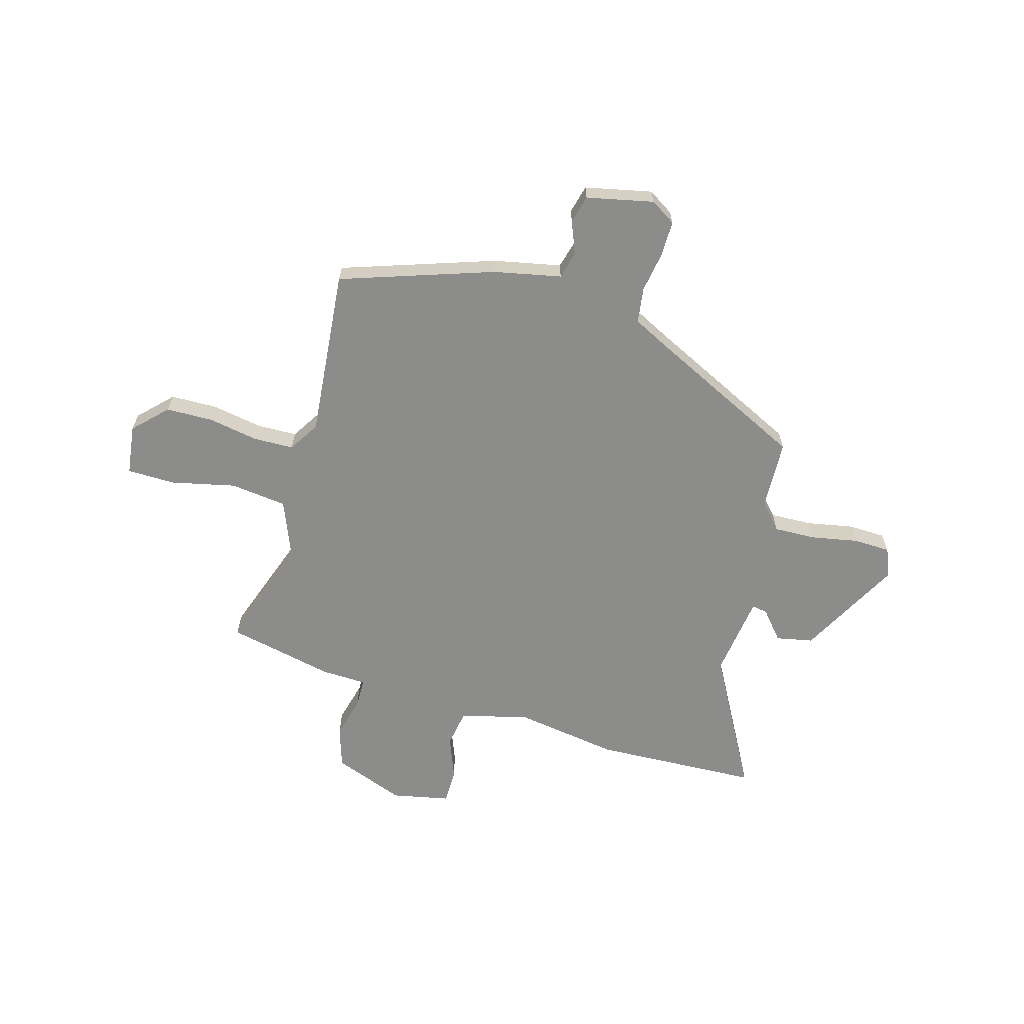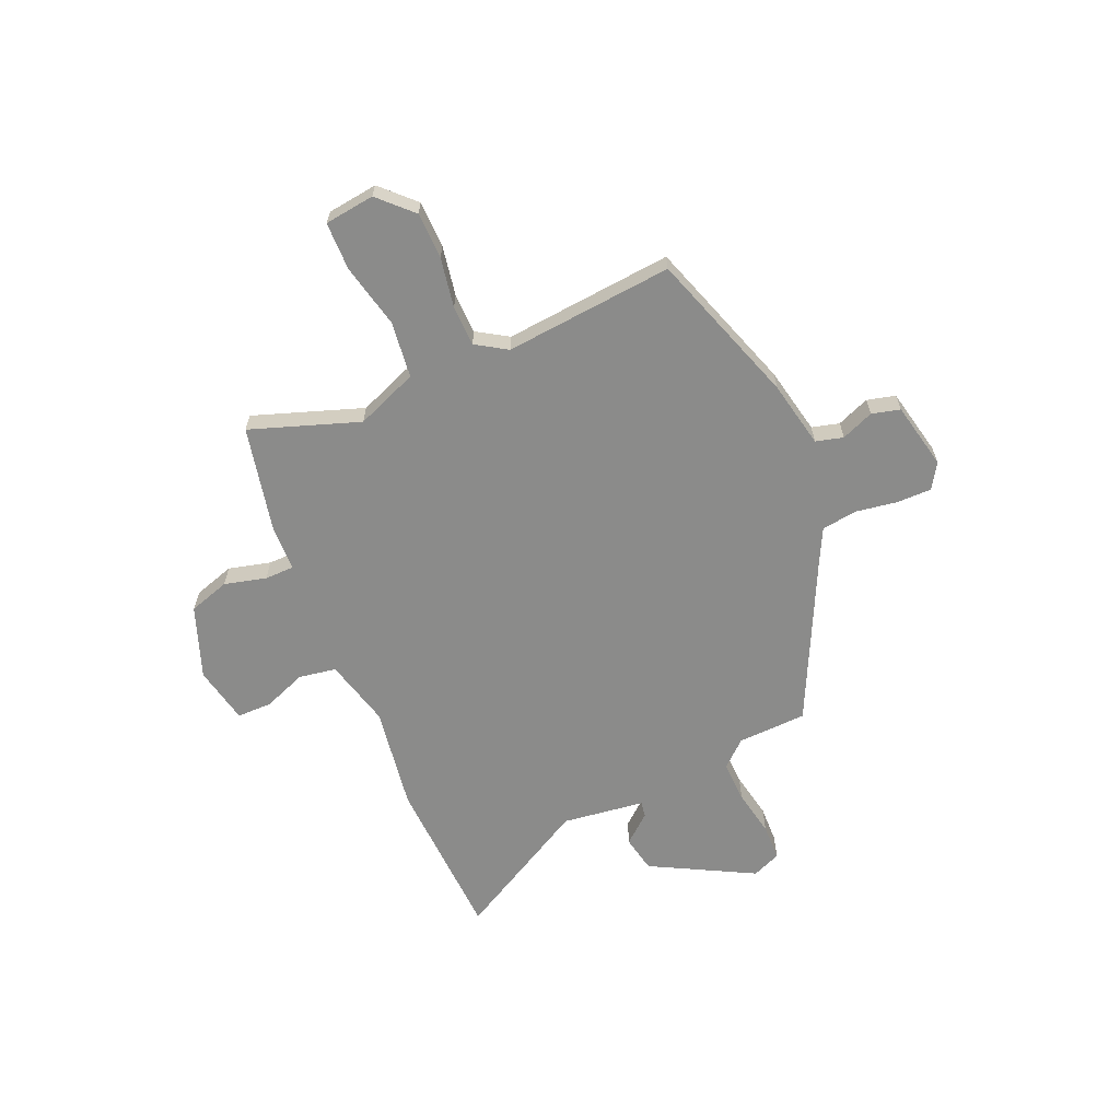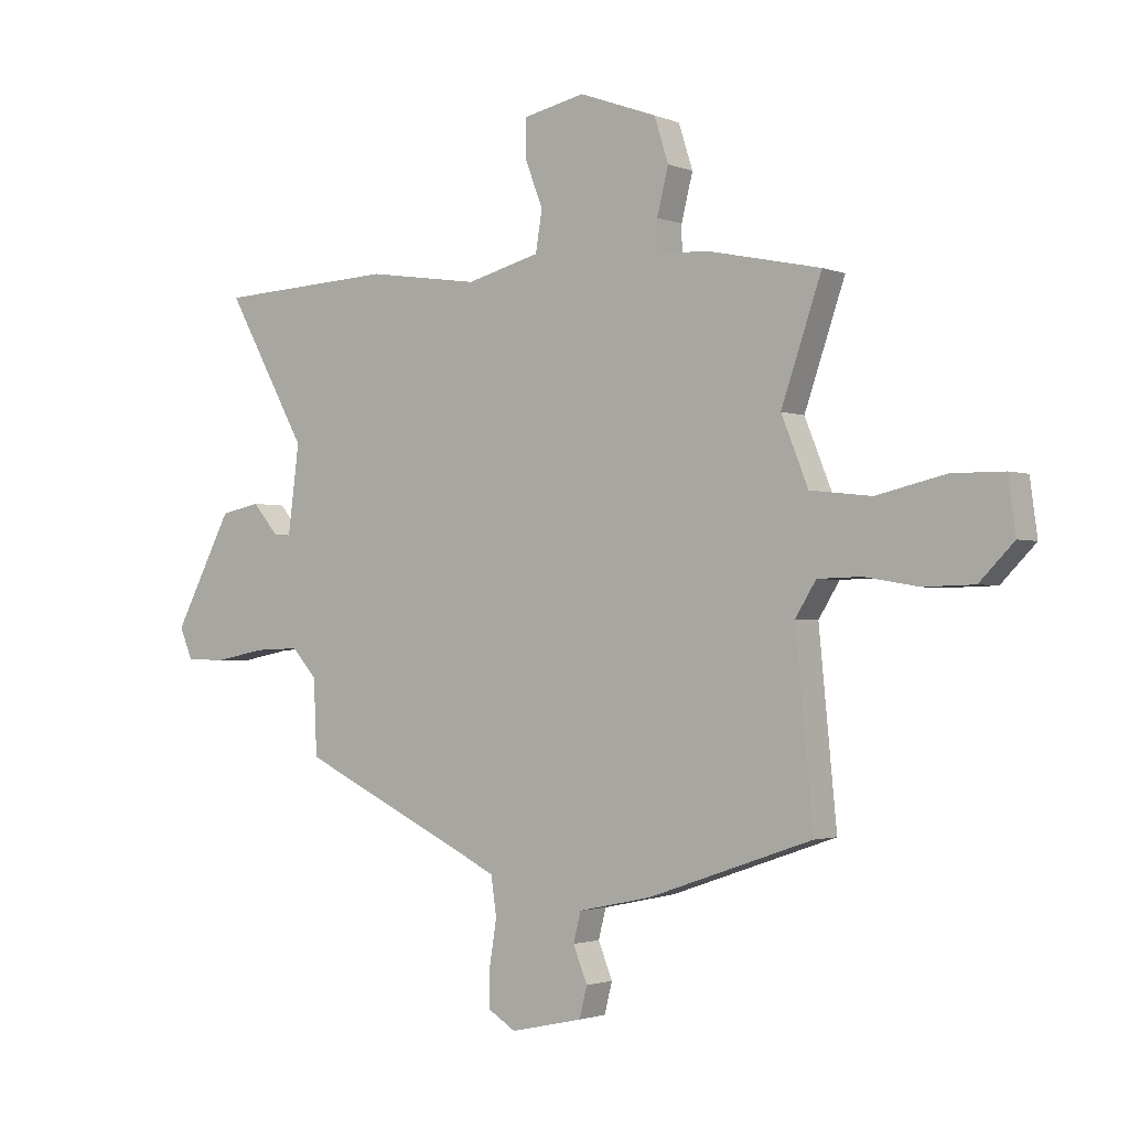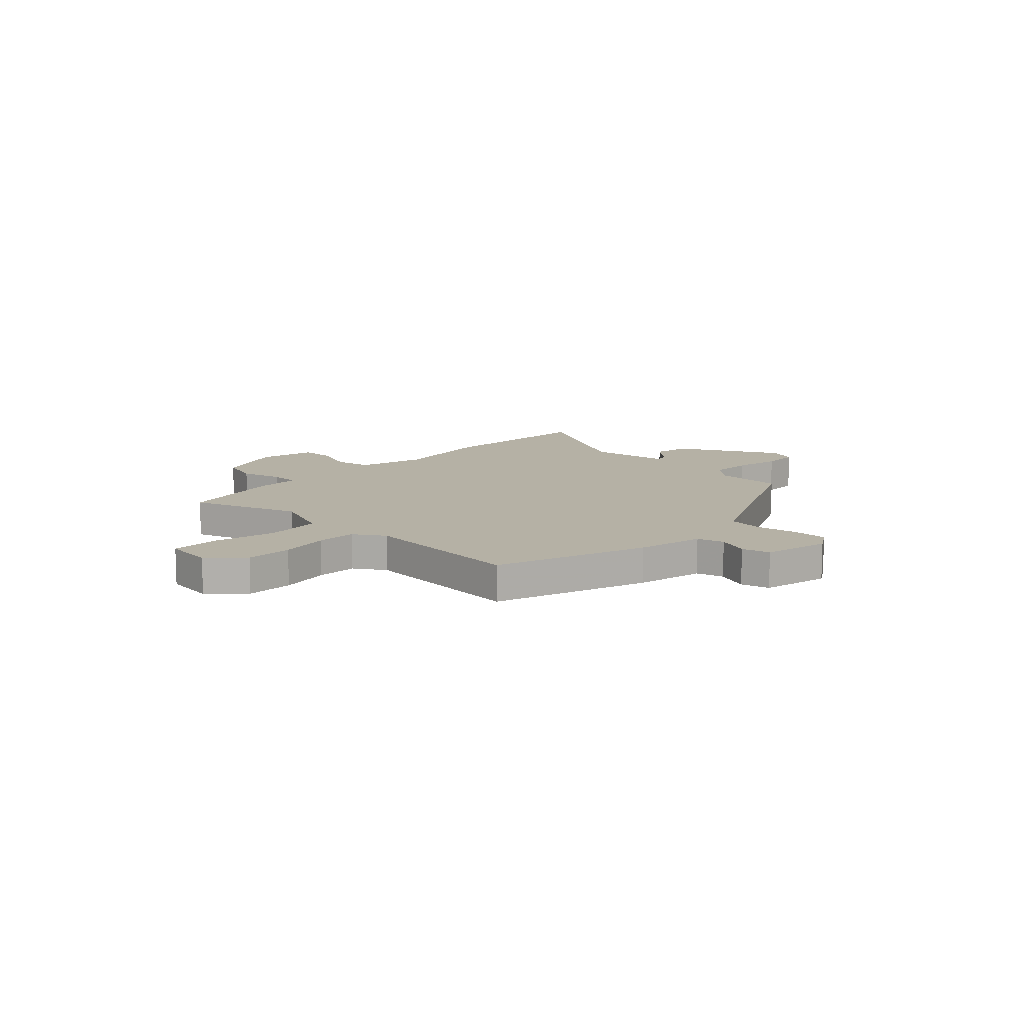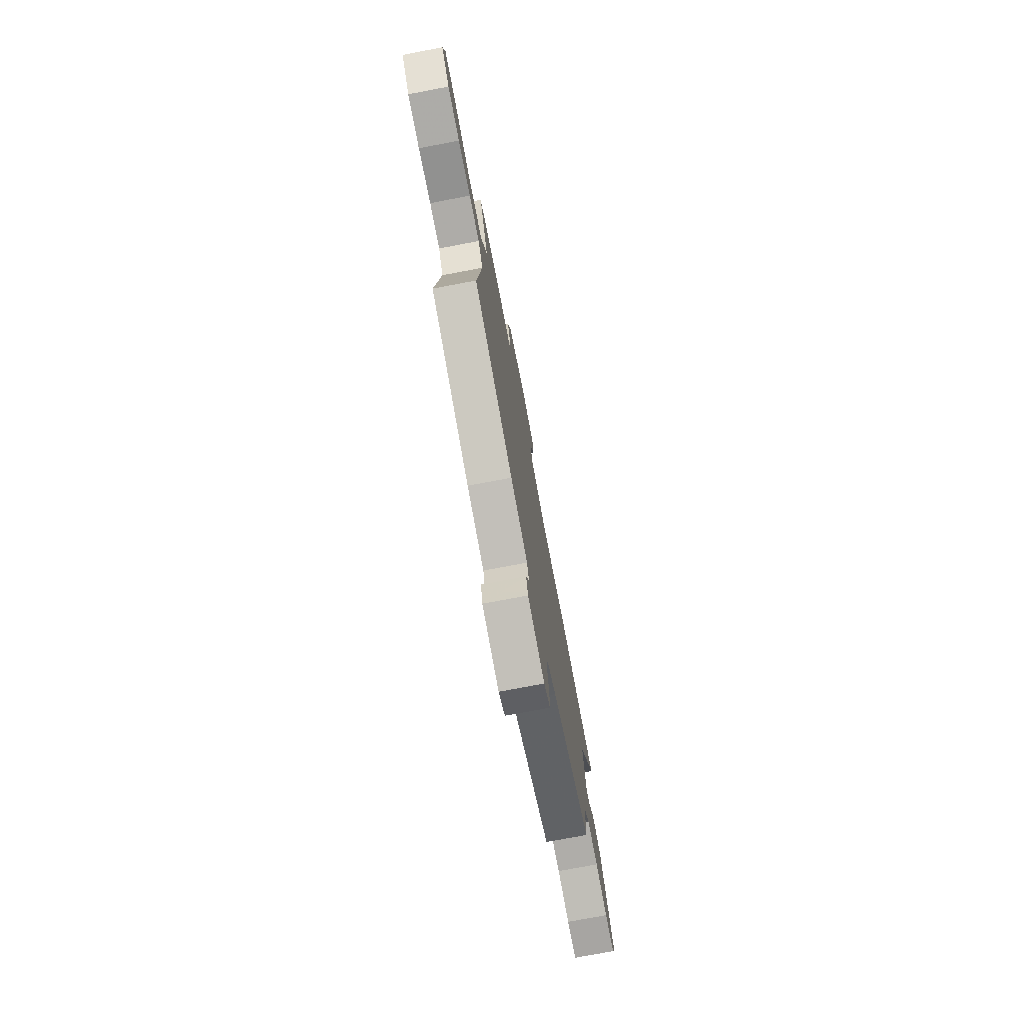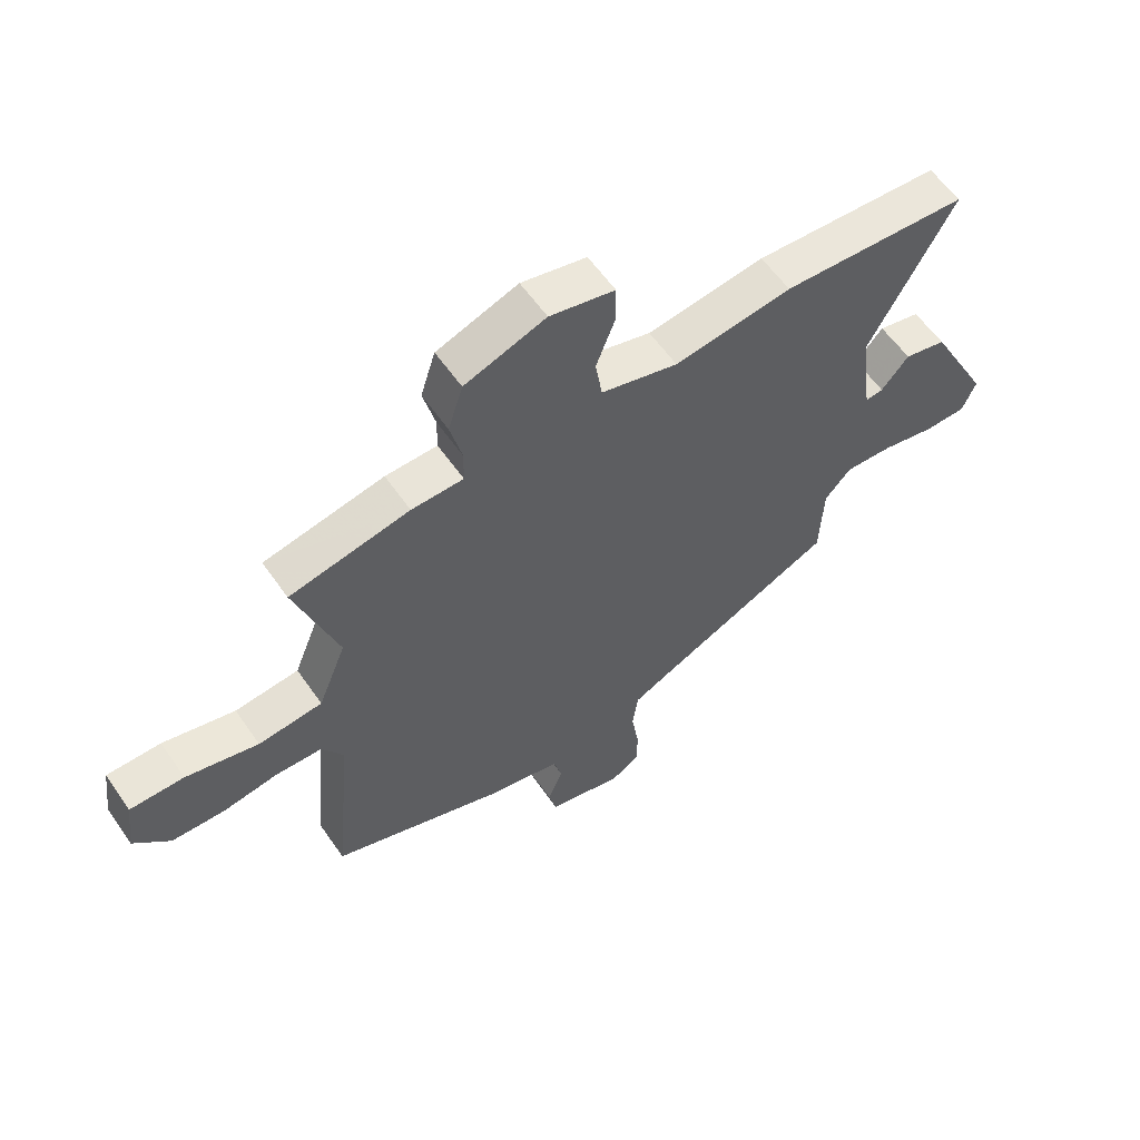
<metadata>
{"format":"obj","ext":"obj","renderer":"f3d","projection":"perspective","resolution":1024,"background":"white","views":[{"elev":-64.1,"azim":163.9,"up":"+Y"},{"elev":-63.7,"azim":113.1,"up":"+Y"},{"elev":-2.0,"azim":36.1,"up":"+Z"},{"elev":11.8,"azim":133.5,"up":"+Y"},{"elev":-75.4,"azim":100.7,"up":"+Z"},{"elev":58.3,"azim":145.6,"up":"+Z"}]}
</metadata>
<code>
v 0.527 0.07 0.441
v 0.453 0.07 0.226
v 0.502 0.07 0.104
v 0.614 0.07 0.091
v 0.741 0.07 0.12
v 0.836 0.07 0.119
v 0.849 0.07 0.02
v 0.786 0.07 -0.044
v 0.693 0.07 -0.046
v 0.595 0.07 -0.029
v 0.515 0.07 -0.031
v 0.477 0.07 -0.092
v 0.509 0.07 -0.425
v 0.208 0.07 -0.528
v 0.075 0.07 -0.556
v 0.061 0.07 -0.61
v 0.087 0.07 -0.674
v 0.073 0.07 -0.73
v -0.059 0.07 -0.759
v -0.109 0.07 -0.728
v -0.109 0.07 -0.659
v -0.096 0.07 -0.577
v -0.106 0.07 -0.507
v -0.176 0.07 -0.472
v -0.489 0.07 -0.322
v -0.495 0.07 -0.185
v -0.541 0.07 -0.134
v -0.624 0.07 -0.137
v -0.717 0.07 -0.155
v -0.79 0.07 -0.153
v -0.814 0.07 -0.096
v -0.707 0.07 0.107
v -0.634 0.07 0.122
v -0.586 0.07 0.066
v -0.555 0.07 0.061
v -0.534 0.07 0.224
v -0.683 0.07 0.492
v -0.356 0.07 0.507
v -0.15 0.07 0.476
v -0.015 0.07 0.511
v -0.003 0.07 0.585
v -0.036 0.07 0.67
v -0.036 0.07 0.739
v 0.078 0.07 0.763
v 0.22 0.07 0.711
v 0.246 0.07 0.63
v 0.225 0.07 0.547
v 0.226 0.07 0.489
v 0.317 0.07 0.486
v 0.527 0 0.441
v 0.453 0 0.226
v 0.502 0 0.104
v 0.614 0 0.091
v 0.741 0 0.12
v 0.836 0 0.119
v 0.849 0 0.02
v 0.786 0 -0.044
v 0.693 0 -0.046
v 0.595 0 -0.029
v 0.515 0 -0.031
v 0.477 0 -0.092
v 0.509 0 -0.425
v 0.208 0 -0.528
v 0.075 0 -0.556
v 0.061 0 -0.61
v 0.087 0 -0.674
v 0.073 0 -0.73
v -0.059 0 -0.759
v -0.109 0 -0.728
v -0.109 0 -0.659
v -0.096 0 -0.577
v -0.106 0 -0.507
v -0.176 0 -0.472
v -0.489 0 -0.322
v -0.495 0 -0.185
v -0.541 0 -0.134
v -0.624 0 -0.137
v -0.717 0 -0.155
v -0.79 0 -0.153
v -0.814 0 -0.096
v -0.707 0 0.107
v -0.634 0 0.122
v -0.586 0 0.066
v -0.555 0 0.061
v -0.534 0 0.224
v -0.683 0 0.492
v -0.356 0 0.507
v -0.15 0 0.476
v -0.015 0 0.511
v -0.003 0 0.585
v -0.036 0 0.67
v -0.036 0 0.739
v 0.078 0 0.763
v 0.22 0 0.711
v 0.246 0 0.63
v 0.225 0 0.547
v 0.226 0 0.489
v 0.317 0 0.486
f 48 49 1 2
f 45 46 47
f 44 45 47
f 43 44 47
f 42 43 47
f 41 42 47
f 40 41 47 48
f 48 2 3
f 40 48 3
f 39 40 3
f 38 39 3
f 37 38 3
f 36 37 3
f 32 33 34
f 31 32 34
f 30 31 34
f 29 30 34
f 28 29 34
f 27 28 34 35
f 36 3 4
f 35 36 4
f 27 35 4
f 26 27 4
f 20 21 22
f 19 20 22
f 18 19 22
f 17 18 22
f 16 17 22
f 15 16 22 23
f 15 23 24
f 14 15 24
f 13 14 24
f 12 13 24
f 8 9 10
f 7 8 10
f 6 7 10
f 5 6 10
f 4 5 10
f 4 10 11
f 26 4 11
f 24 25 26
f 12 24 26
f 11 12 26
f 51 50 98 97
f 96 95 94
f 96 94 93
f 96 93 92
f 96 92 91
f 96 91 90
f 97 96 90 89
f 52 51 97
f 52 97 89
f 52 89 88
f 52 88 87
f 52 87 86
f 52 86 85
f 83 82 81
f 83 81 80
f 83 80 79
f 83 79 78
f 83 78 77
f 84 83 77 76
f 53 52 85
f 53 85 84
f 53 84 76
f 53 76 75
f 71 70 69
f 71 69 68
f 71 68 67
f 71 67 66
f 71 66 65
f 72 71 65 64
f 73 72 64
f 73 64 63
f 73 63 62
f 73 62 61
f 59 58 57
f 59 57 56
f 59 56 55
f 59 55 54
f 59 54 53
f 60 59 53
f 60 53 75
f 75 74 73
f 75 73 61
f 75 61 60
f 1 50 51 2
f 2 51 52 3
f 3 52 53 4
f 4 53 54 5
f 5 54 55 6
f 6 55 56 7
f 7 56 57 8
f 8 57 58 9
f 9 58 59 10
f 10 59 60 11
f 11 60 61 12
f 12 61 62 13
f 13 62 63 14
f 14 63 64 15
f 15 64 65 16
f 16 65 66 17
f 17 66 67 18
f 18 67 68 19
f 19 68 69 20
f 20 69 70 21
f 21 70 71 22
f 22 71 72 23
f 23 72 73 24
f 24 73 74 25
f 25 74 75 26
f 26 75 76 27
f 27 76 77 28
f 28 77 78 29
f 29 78 79 30
f 30 79 80 31
f 31 80 81 32
f 32 81 82 33
f 33 82 83 34
f 34 83 84 35
f 35 84 85 36
f 36 85 86 37
f 37 86 87 38
f 38 87 88 39
f 39 88 89 40
f 40 89 90 41
f 41 90 91 42
f 42 91 92 43
f 43 92 93 44
f 44 93 94 45
f 45 94 95 46
f 46 95 96 47
f 47 96 97 48
f 48 97 98 49
f 49 98 50 1

</code>
